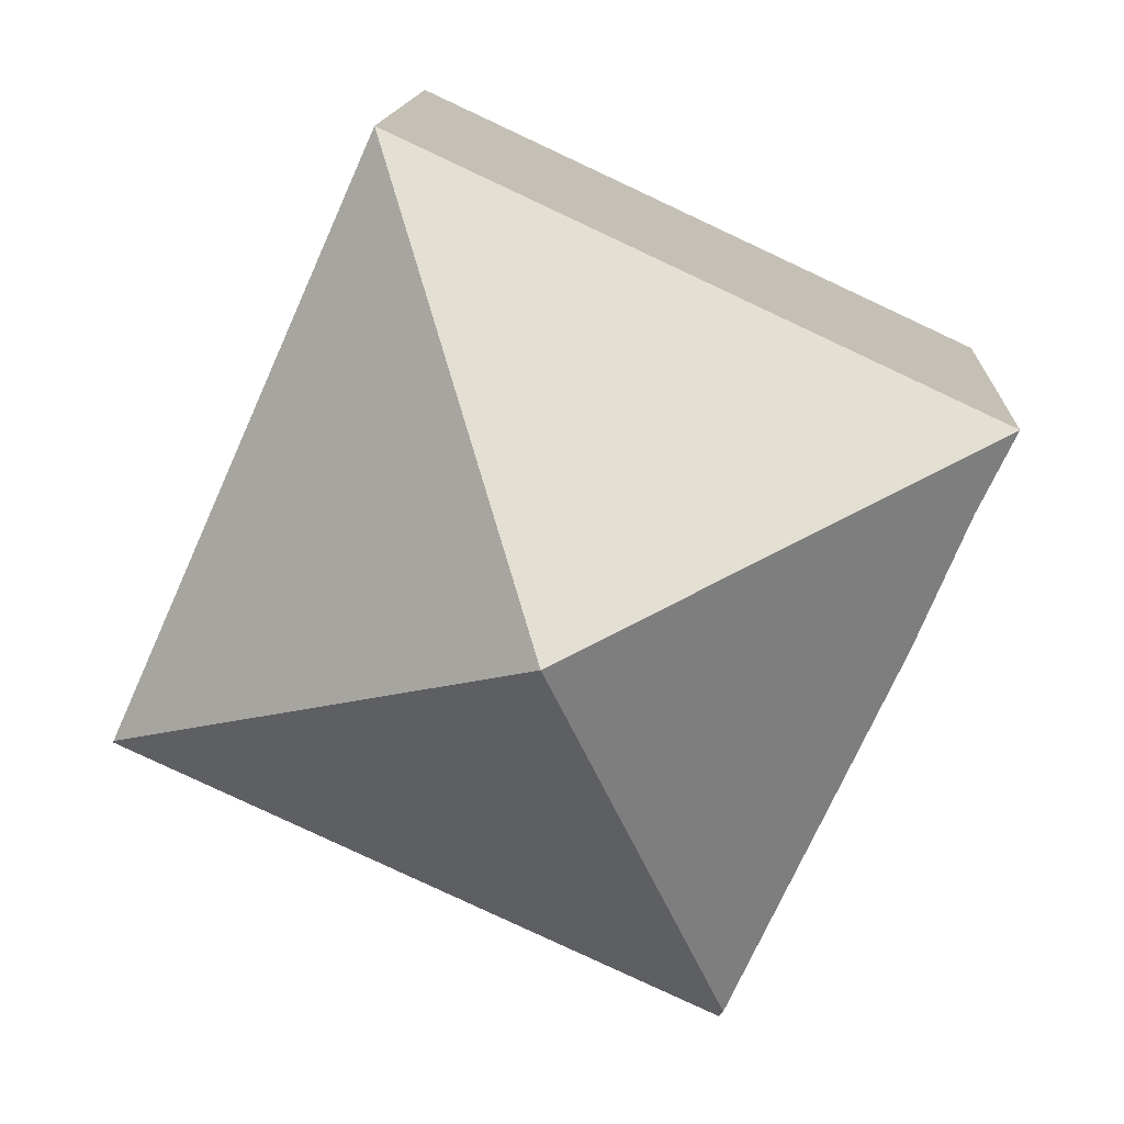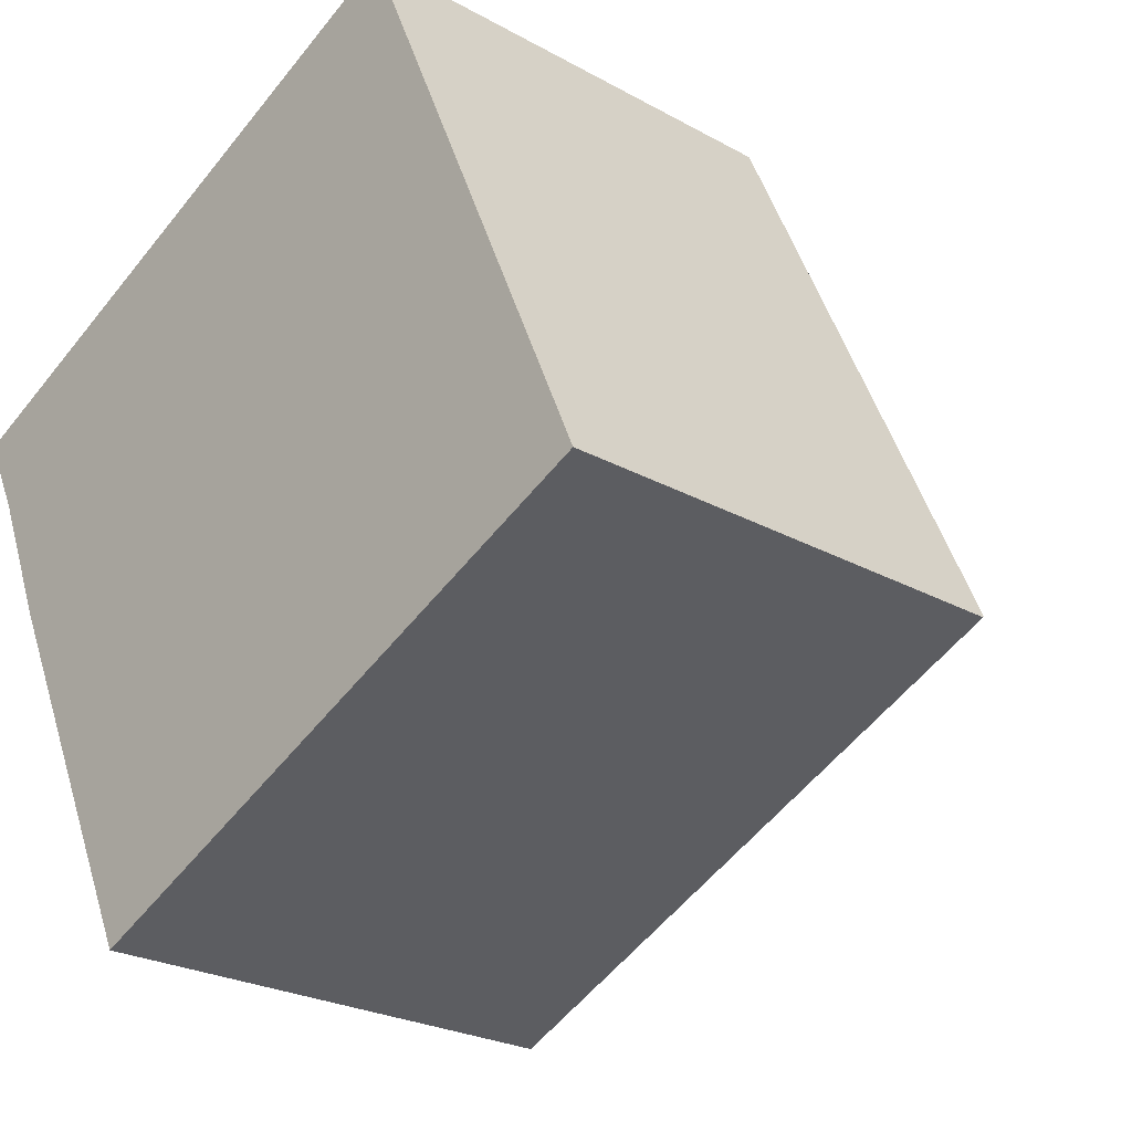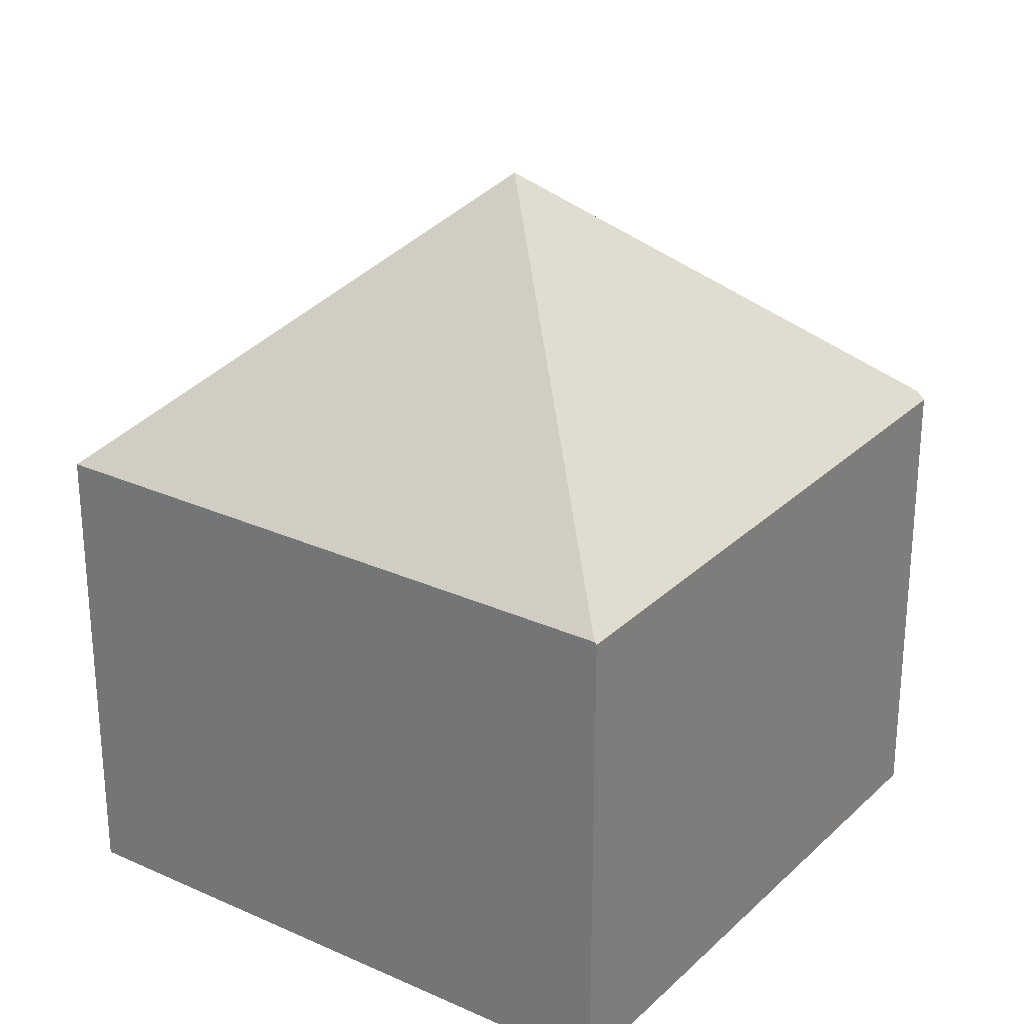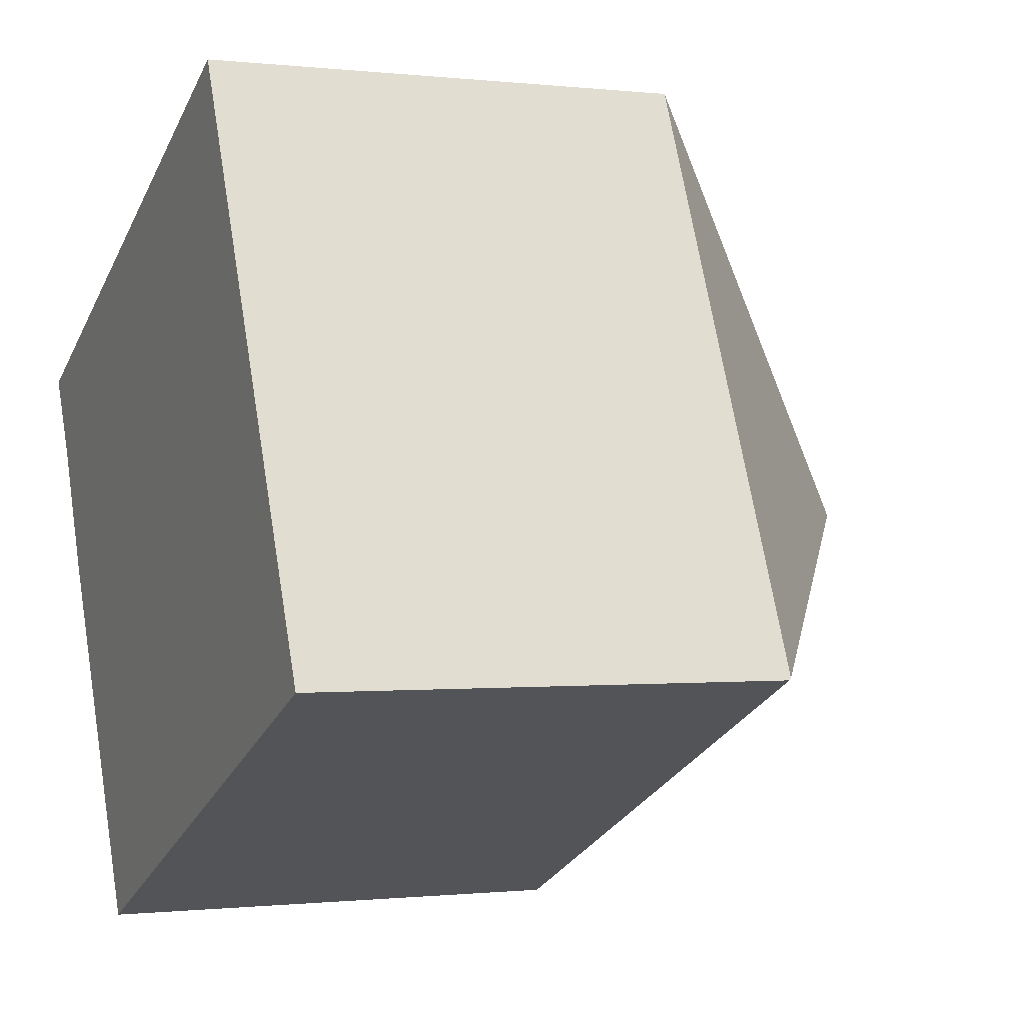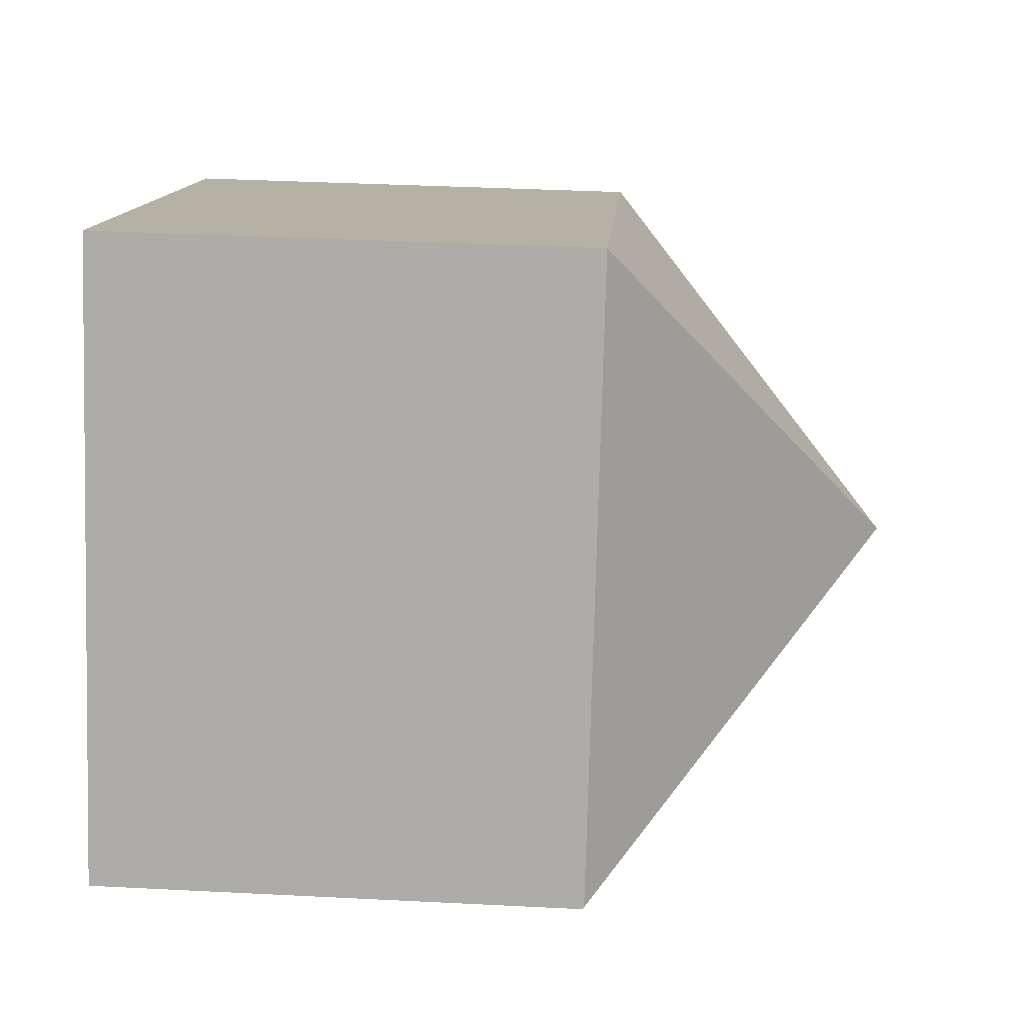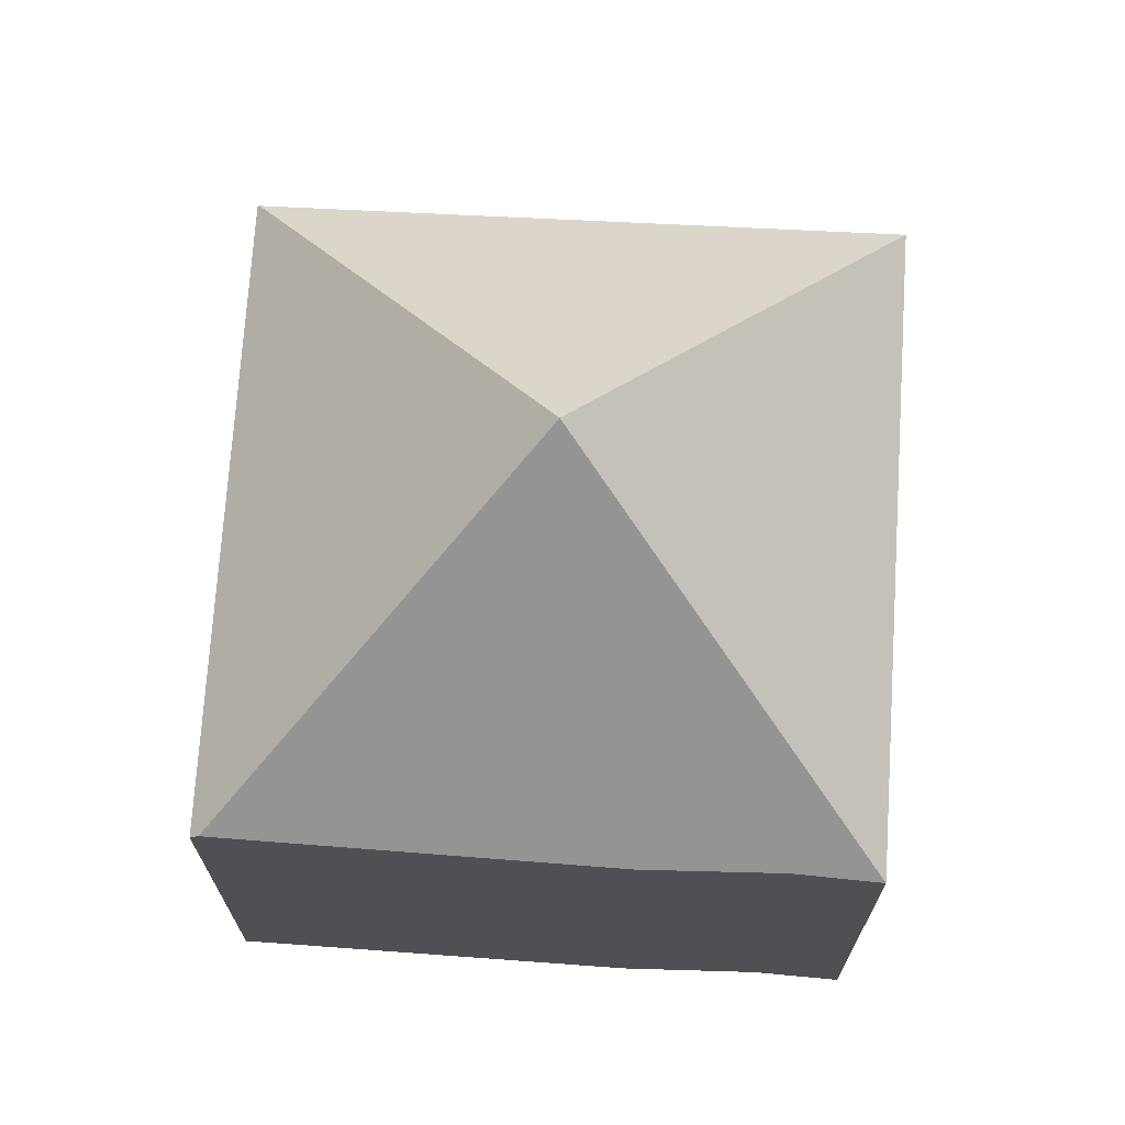
<metadata>
{"format":"obj","ext":"obj","renderer":"f3d","projection":"perspective","resolution":1024,"background":"white","views":[{"elev":13.2,"azim":-177.3,"up":"+Z"},{"elev":-24.2,"azim":47.2,"up":"+Z"},{"elev":27.4,"azim":100.8,"up":"+Y"},{"elev":-0.5,"azim":66.5,"up":"+Z"},{"elev":36.5,"azim":93.8,"up":"+Z"},{"elev":71.2,"azim":-111.1,"up":"+Y"}]}
</metadata>
<code>
v  7.83 14.24 -2.848
v  10.88 8.932 5.059
v  15.66 8.93 -5.699
v  0 8.925 5.465e-16
v  4.948 8.946 -10.66
v  15.67 8.893 -5.737
v  4.877 9.096 -10.51
v  1.734 8.943 -3.855
v  0.725 8.989 -1.455
v  0.725 8.909e-17 -1.455
v  0 0 0
v  1.734 2.361e-16 -3.855
v  4.948 6.527e-16 -10.66
v  4.877 6.434e-16 -10.51
v  10.88 -3.098e-16 5.059
v  15.66 3.49e-16 -5.699
v  15.67 3.513e-16 -5.737
g defaultobject
f 1 2 3
f 1 4 2
f 5 3 6
f 3 5 1
f 1 5 7
f 8 1 7
f 1 8 9
f 1 9 4
f 10 4 9
f 4 10 11
f 8 10 9
f 10 8 12
f 5 8 7
f 8 5 13
f 8 13 12
f 12 13 14
f 4 15 2
f 15 4 11
f 15 3 2
f 3 15 16
f 3 16 6
f 6 16 17
f 6 13 5
f 13 6 17
f 16 13 17
f 13 16 15
f 13 15 10
f 10 15 11
f 13 10 14
f 14 10 12

</code>
